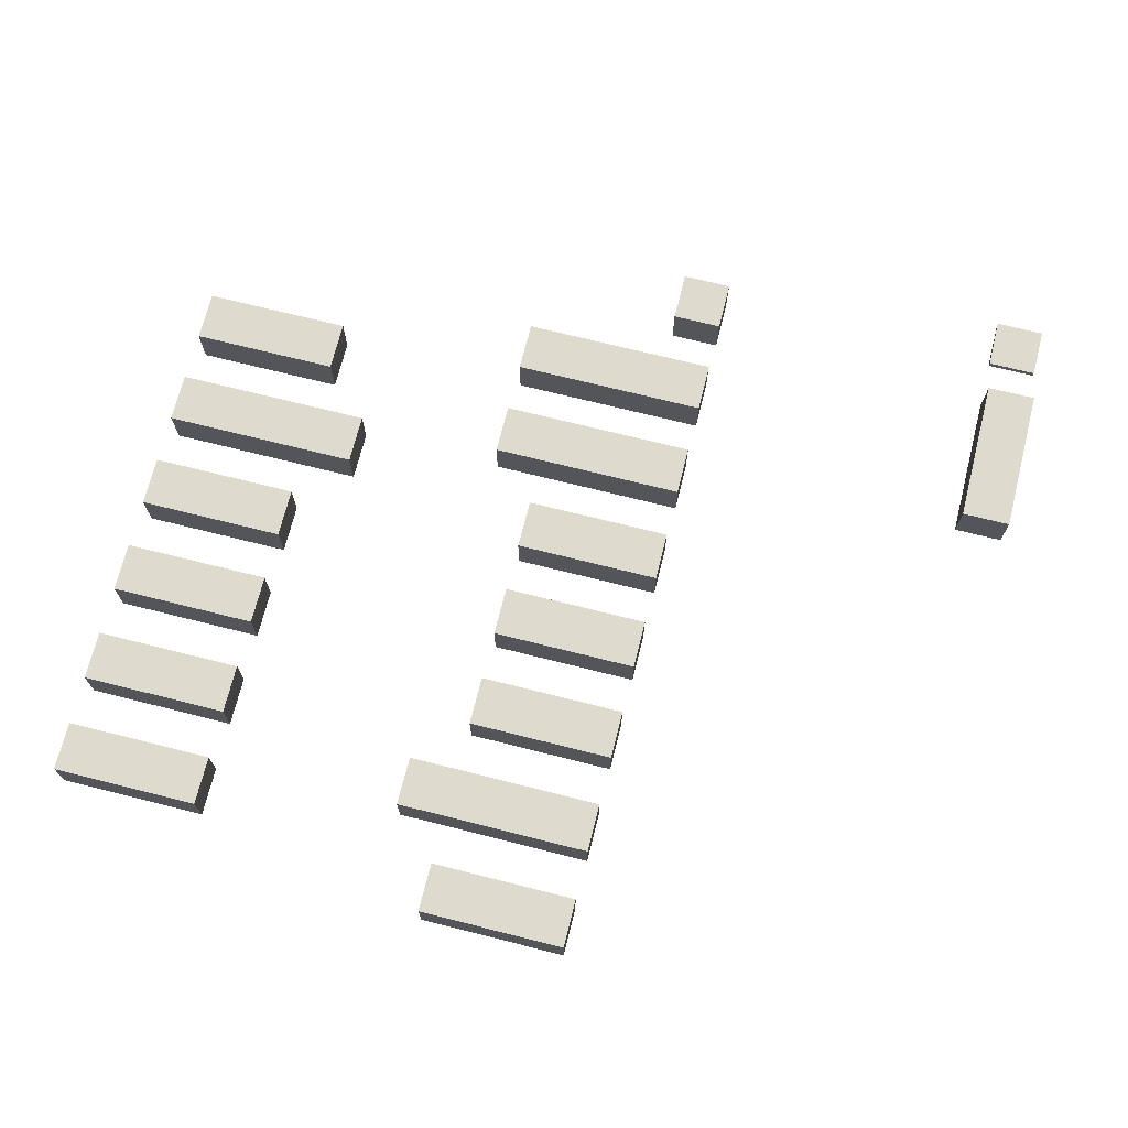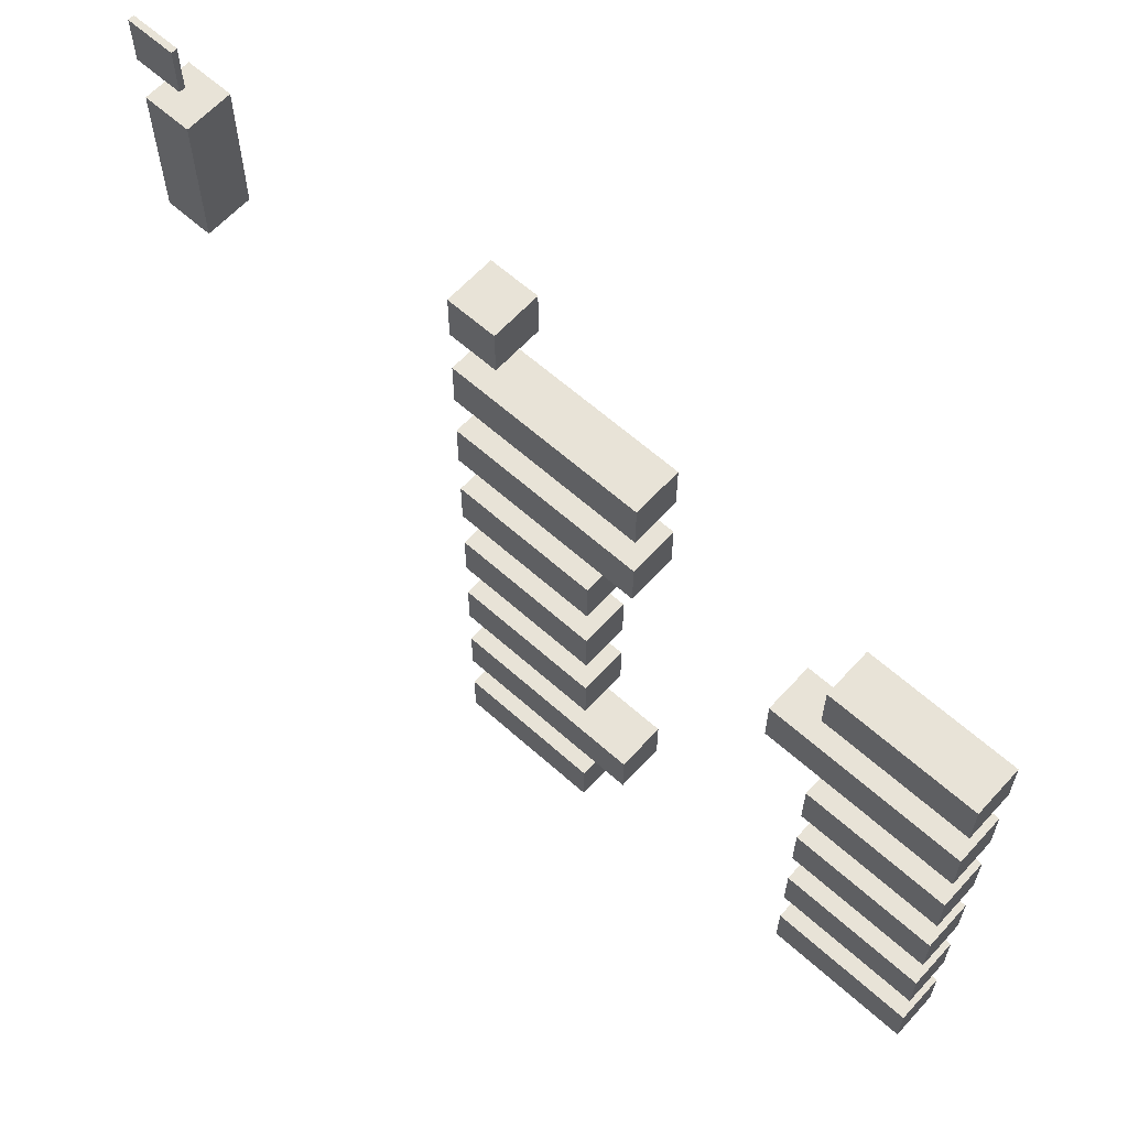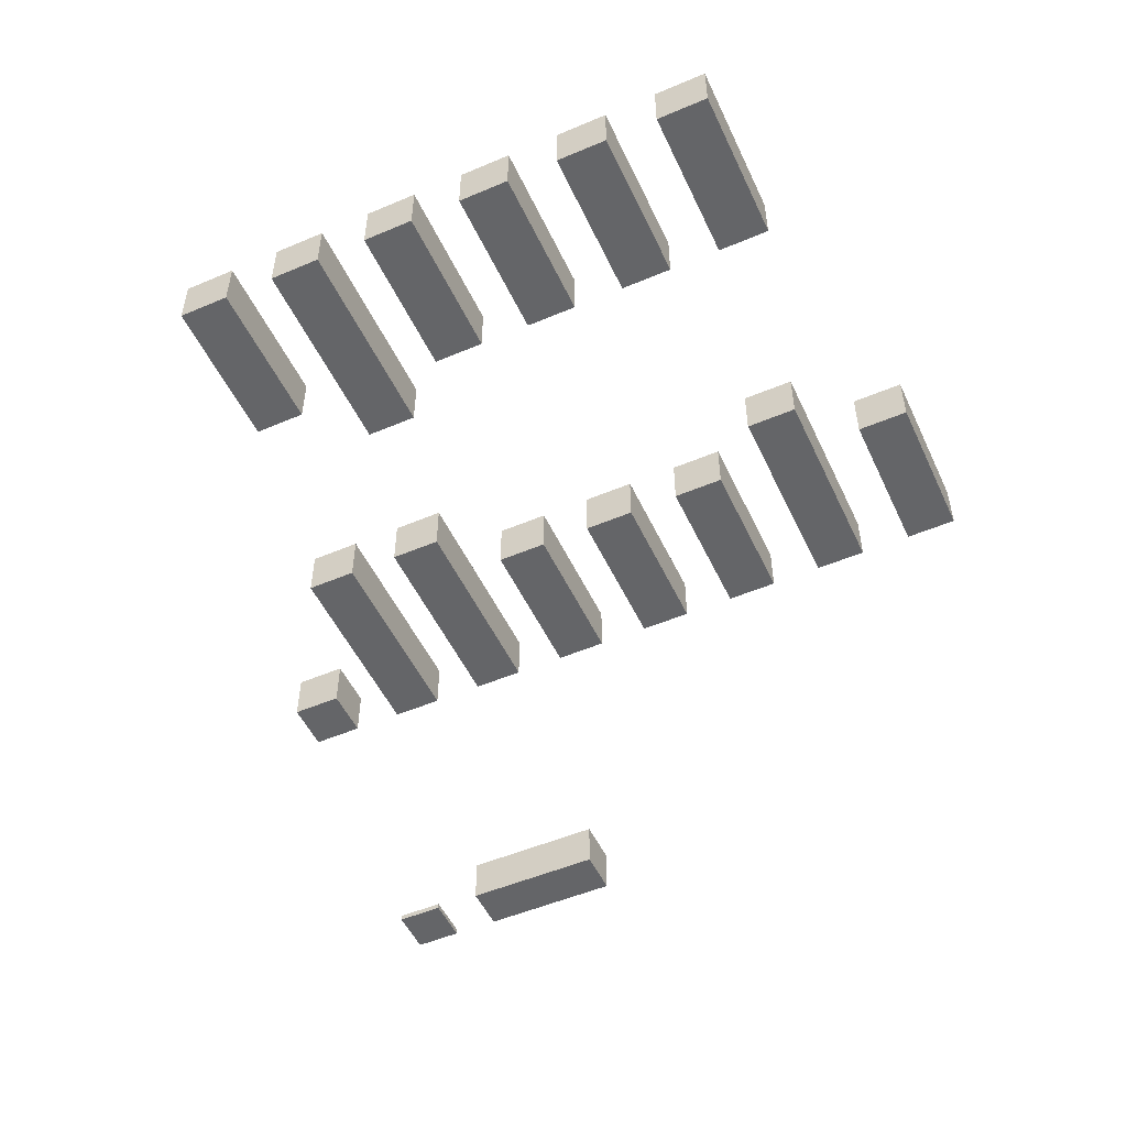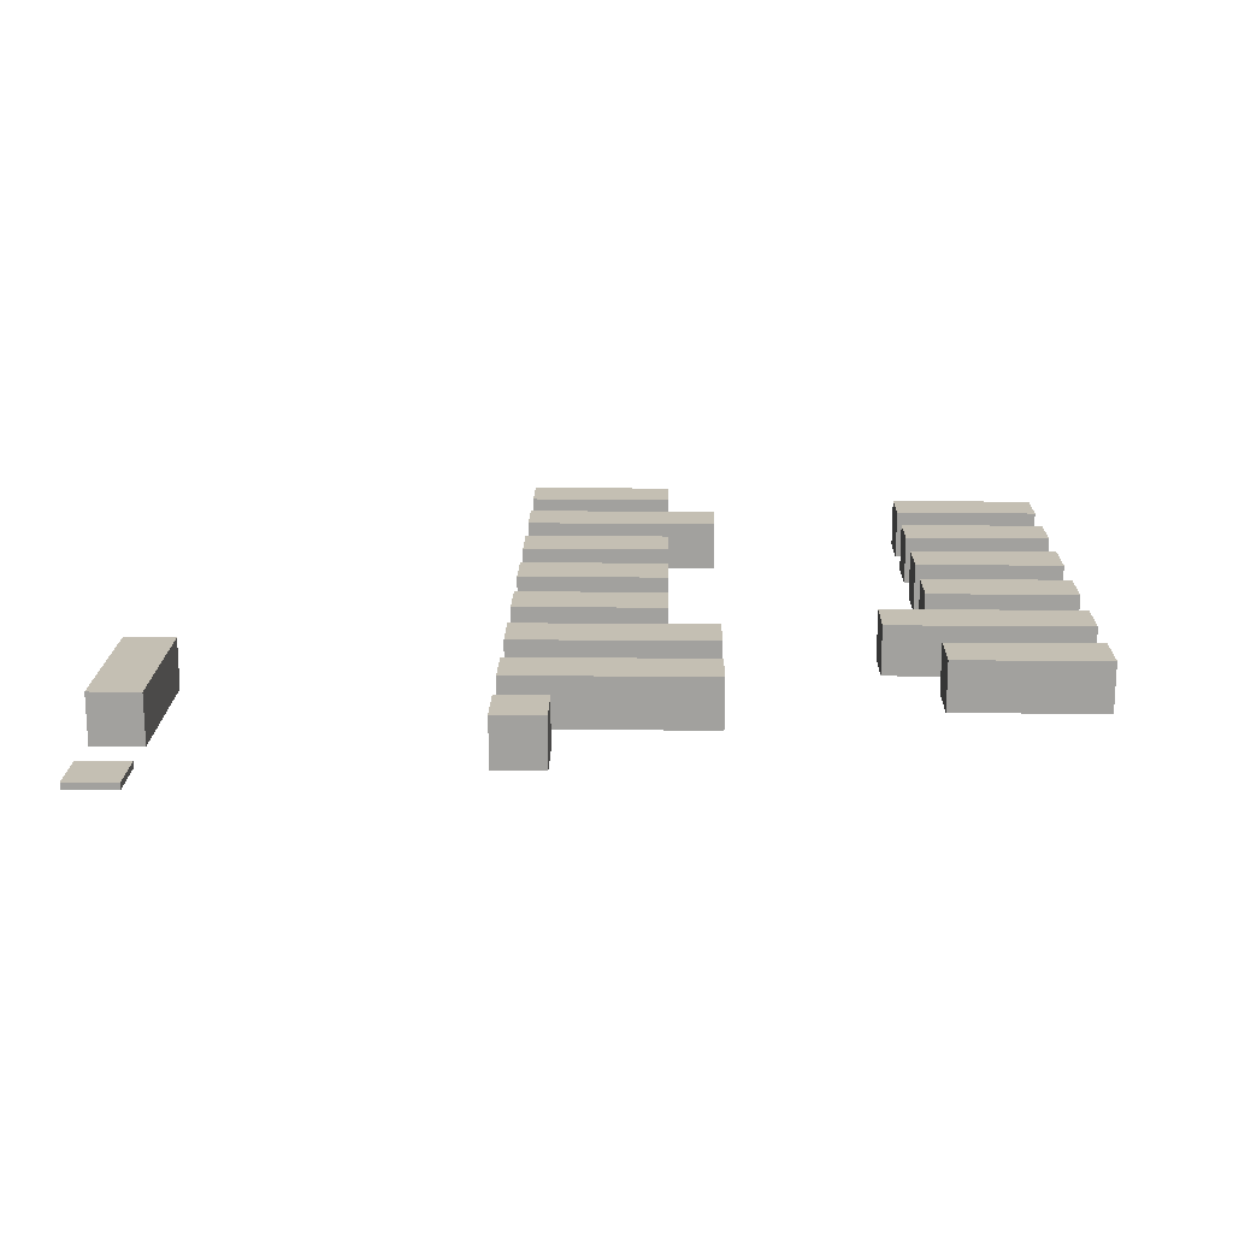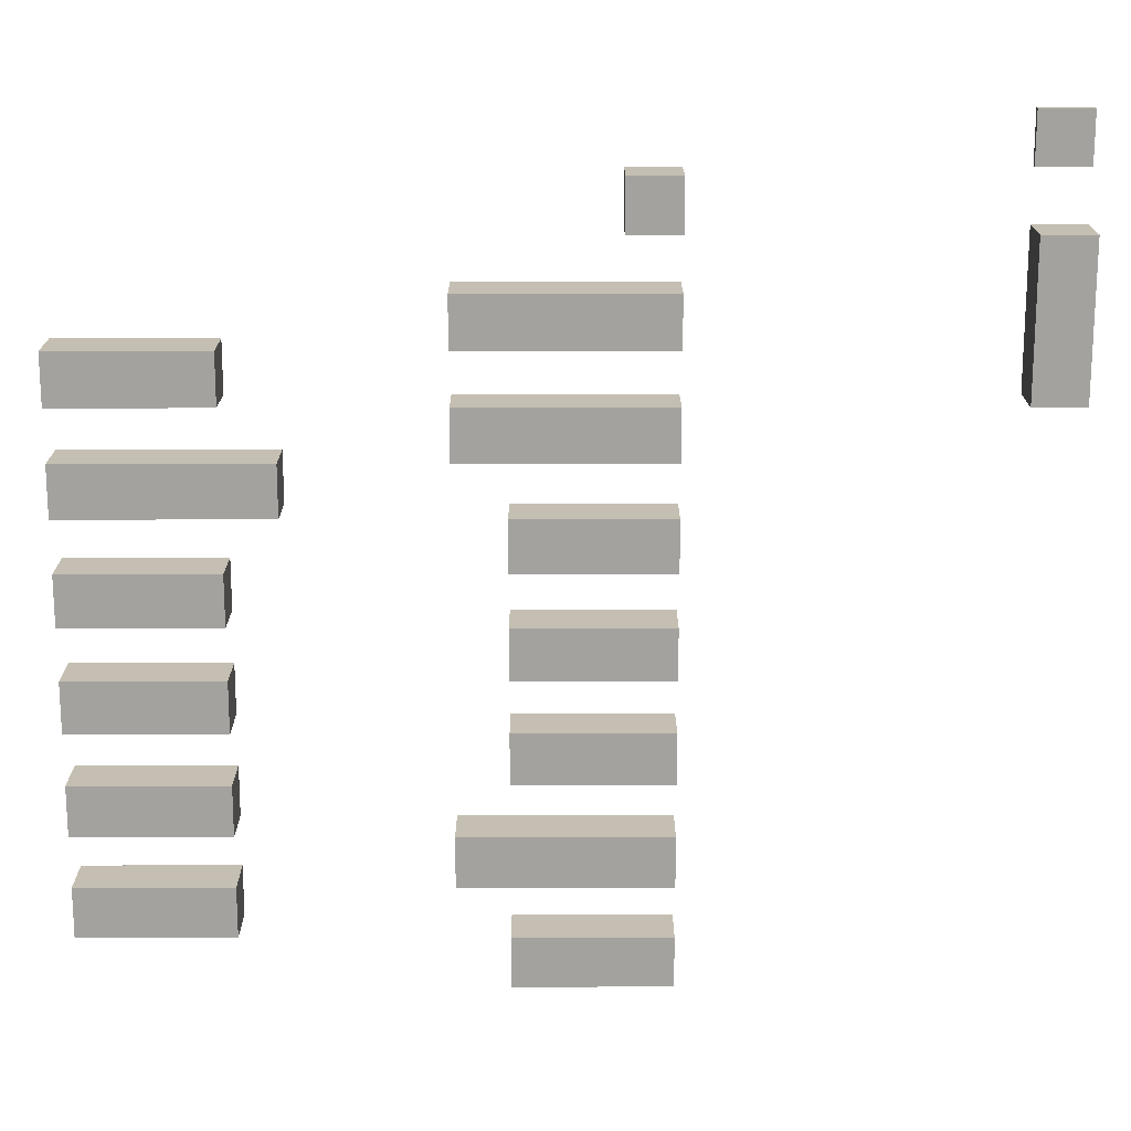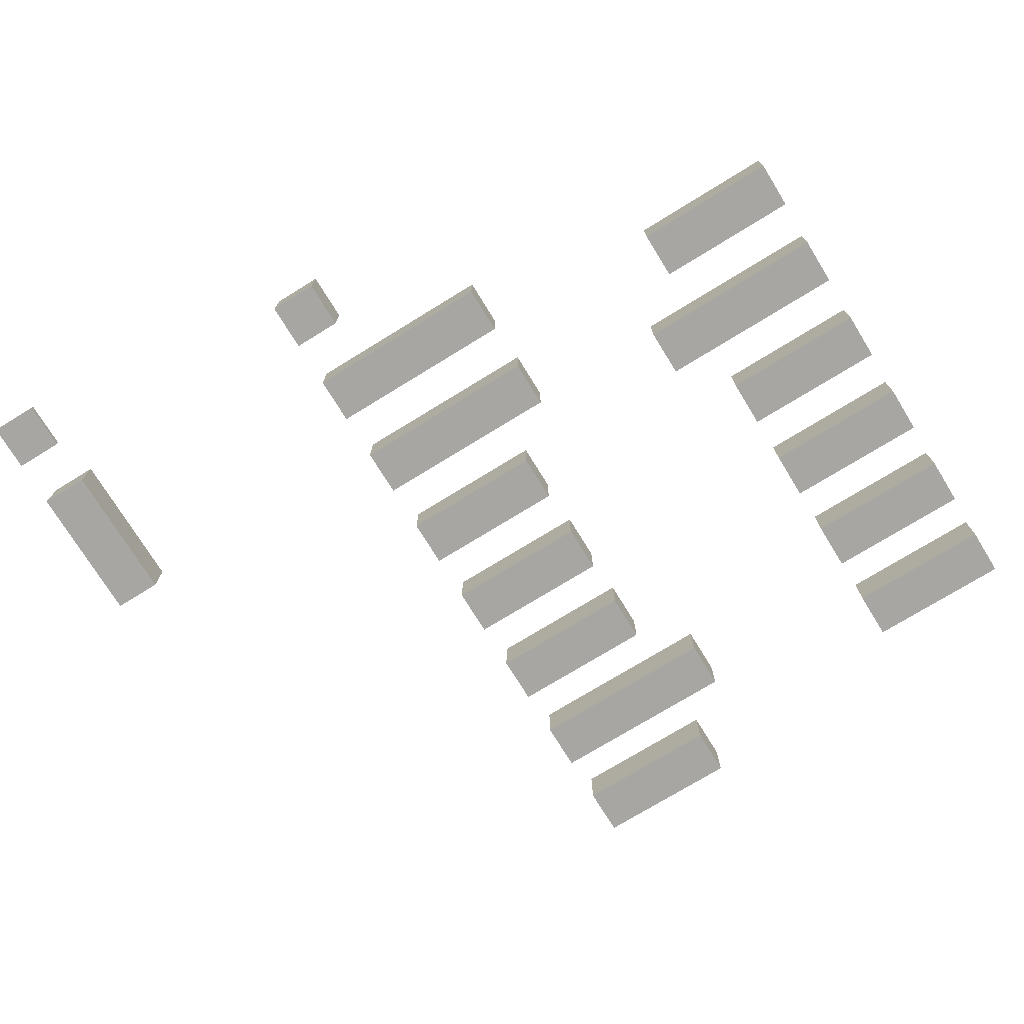
<metadata>
{"format":"obj","ext":"obj","renderer":"f3d","projection":"perspective","resolution":1024,"background":"white","views":[{"elev":71.2,"azim":-165.9,"up":"+Y"},{"elev":62.3,"azim":42.2,"up":"+Z"},{"elev":-51.6,"azim":114.7,"up":"+Y"},{"elev":17.7,"azim":1.2,"up":"+Y"},{"elev":17.6,"azim":179.9,"up":"+Z"},{"elev":-74.1,"azim":31.6,"up":"+Y"}]}
</metadata>
<code>
v -3.5 0.5 -6.5
v -2.5 0.5 -6.5
v -2.5 0.5 -7.5
v -3.5 0.5 -7.5
v -2.5 -0.5 -7.5
v -3.5 -0.5 -7.5
v -3.5 -0.5 -6.5
v -2.5 -0.5 -6.5
v -3.5 0.5 -4.5
v -2.5 0.5 -4.5
v -2.5 0.5 -5.5
v -3.5 0.5 -5.5
v -2.5 -0.5 -5.5
v -3.5 -0.5 -5.5
v -3.5 -0.5 -4.5
v -2.5 -0.5 -4.5
v -3.5 0.5 -2.5
v -2.5 0.5 -2.5
v -2.5 0.5 -3.5
v -3.5 0.5 -3.5
v -2.5 -0.5 -3.5
v -3.5 -0.5 -3.5
v -3.5 -0.5 -2.5
v -2.5 -0.5 -2.5
v -3.5 0.5 -0.5
v -2.5 0.5 -0.5
v -2.5 0.5 -1.5
v -3.5 0.5 -1.5
v -2.5 -0.5 -1.5
v -3.5 -0.5 -1.5
v -3.5 -0.5 -0.5
v -2.5 -0.5 -0.5
v -3.5 0.5 1.5
v -2.5 0.5 1.5
v -2.5 0.5 0.5
v -3.5 0.5 0.5
v -2.5 -0.5 0.5
v -3.5 -0.5 0.5
v -3.5 -0.5 1.5
v -2.5 -0.5 1.5
v -3.5 0.5 3.5
v -2.5 0.5 3.5
v -2.5 0.5 2.5
v -3.5 0.5 2.5
v -2.5 -0.5 2.5
v -3.5 -0.5 2.5
v -3.5 -0.5 3.5
v -2.5 -0.5 3.5
v -10.5 0.5 4.5
v -9.5 0.5 4.5
v -9.5 0.5 3.5
v -10.5 0.5 3.5
v -9.5 -0.5 3.5
v -10.5 -0.5 3.5
v -10.5 -0.5 4.5
v -9.5 -0.5 4.5
v -10.5 0.5 5.5
v -9.5 0.5 5.5
v -10.5 -0.5 5.5
v -9.5 -0.5 5.5
v -3.5 0.5 5.5
v -2.5 0.5 5.5
v -2.5 0.5 4.5
v -3.5 0.5 4.5
v -2.5 -0.5 4.5
v -3.5 -0.5 4.5
v -3.5 -0.5 5.5
v -2.5 -0.5 5.5
v -10.5 0.5 6.5
v -9.5 0.5 6.5
v -10.5 -0.5 6.5
v -9.5 -0.5 6.5
v -3.5 0.5 7.5
v -2.5 0.5 7.5
v -2.5 0.5 6.5
v -3.5 0.5 6.5
v -2.5 -0.5 6.5
v -3.5 -0.5 6.5
v -3.5 -0.5 7.5
v -2.5 -0.5 7.5
v -10.5 -0.375 8.5
v -9.5 -0.375 8.5
v -9.5 -0.375 7.5
v -10.5 -0.375 7.5
v -9.5 -0.5 7.5
v -10.5 -0.5 7.5
v -10.5 -0.5 8.5
v -9.5 -0.5 8.5
v -2.5 0.5 -6.5
v -1.5 0.5 -6.5
v -1.5 0.5 -7.5
v -2.5 0.5 -7.5
v -1.5 -0.5 -7.5
v -2.5 -0.5 -7.5
v -2.5 -0.5 -6.5
v -1.5 -0.5 -6.5
v -0.5 0.5 -6.5
v -0.5 0.5 -7.5
v -0.5 -0.5 -7.5
v -0.5 -0.5 -6.5
v 4.5 0.5 -5.5
v 5.5 0.5 -5.5
v 5.5 0.5 -6.5
v 4.5 0.5 -6.5
v 5.5 -0.5 -6.5
v 4.5 -0.5 -6.5
v 4.5 -0.5 -5.5
v 5.5 -0.5 -5.5
v 6.5 0.5 -5.5
v 6.5 0.5 -6.5
v 6.5 -0.5 -6.5
v 6.5 -0.5 -5.5
v 7.5 0.5 -5.5
v 7.5 0.5 -6.5
v 7.5 -0.5 -6.5
v 7.5 -0.5 -5.5
v -2.5 0.5 -4.5
v -1.5 0.5 -4.5
v -1.5 0.5 -5.5
v -2.5 0.5 -5.5
v -1.5 -0.5 -5.5
v -2.5 -0.5 -5.5
v -2.5 -0.5 -4.5
v -1.5 -0.5 -4.5
v -0.5 0.5 -4.5
v -0.5 0.5 -5.5
v -0.5 -0.5 -5.5
v -0.5 -0.5 -4.5
v 0.5 0.5 -4.5
v 0.5 0.5 -5.5
v 0.5 -0.5 -5.5
v 0.5 -0.5 -4.5
v 4.5 0.5 -3.5
v 5.5 0.5 -3.5
v 5.5 0.5 -4.5
v 4.5 0.5 -4.5
v 5.5 -0.5 -4.5
v 4.5 -0.5 -4.5
v 4.5 -0.5 -3.5
v 5.5 -0.5 -3.5
v 6.5 0.5 -3.5
v 6.5 0.5 -4.5
v 6.5 -0.5 -4.5
v 6.5 -0.5 -3.5
v 7.5 0.5 -3.5
v 7.5 0.5 -4.5
v 7.5 -0.5 -4.5
v 7.5 -0.5 -3.5
v -2.5 0.5 -2.5
v -1.5 0.5 -2.5
v -1.5 0.5 -3.5
v -2.5 0.5 -3.5
v -1.5 -0.5 -3.5
v -2.5 -0.5 -3.5
v -2.5 -0.5 -2.5
v -1.5 -0.5 -2.5
v -0.5 0.5 -2.5
v -0.5 0.5 -3.5
v -0.5 -0.5 -3.5
v -0.5 -0.5 -2.5
v 4.5 0.5 -1.5
v 5.5 0.5 -1.5
v 5.5 0.5 -2.5
v 4.5 0.5 -2.5
v 5.5 -0.5 -2.5
v 4.5 -0.5 -2.5
v 4.5 -0.5 -1.5
v 5.5 -0.5 -1.5
v 6.5 0.5 -1.5
v 6.5 0.5 -2.5
v 6.5 -0.5 -2.5
v 6.5 -0.5 -1.5
v 7.5 0.5 -1.5
v 7.5 0.5 -2.5
v 7.5 -0.5 -2.5
v 7.5 -0.5 -1.5
v -2.5 0.5 -0.5
v -1.5 0.5 -0.5
v -1.5 0.5 -1.5
v -2.5 0.5 -1.5
v -1.5 -0.5 -1.5
v -2.5 -0.5 -1.5
v -2.5 -0.5 -0.5
v -1.5 -0.5 -0.5
v -0.5 0.5 -0.5
v -0.5 0.5 -1.5
v -0.5 -0.5 -1.5
v -0.5 -0.5 -0.5
v 4.5 0.5 0.5
v 5.5 0.5 0.5
v 5.5 0.5 -0.5
v 4.5 0.5 -0.5
v 5.5 -0.5 -0.5
v 4.5 -0.5 -0.5
v 4.5 -0.5 0.5
v 5.5 -0.5 0.5
v 6.5 0.5 0.5
v 6.5 0.5 -0.5
v 6.5 -0.5 -0.5
v 6.5 -0.5 0.5
v 7.5 0.5 0.5
v 7.5 0.5 -0.5
v 7.5 -0.5 -0.5
v 7.5 -0.5 0.5
v -2.5 0.5 1.5
v -1.5 0.5 1.5
v -1.5 0.5 0.5
v -2.5 0.5 0.5
v -1.5 -0.5 0.5
v -2.5 -0.5 0.5
v -2.5 -0.5 1.5
v -1.5 -0.5 1.5
v -0.5 0.5 1.5
v -0.5 0.5 0.5
v -0.5 -0.5 0.5
v -0.5 -0.5 1.5
v 3.5 0.5 2.5
v 4.5 0.5 2.5
v 4.5 0.5 1.5
v 3.5 0.5 1.5
v 4.5 -0.5 1.5
v 3.5 -0.5 1.5
v 3.5 -0.5 2.5
v 4.5 -0.5 2.5
v 5.5 0.5 2.5
v 5.5 0.5 1.5
v 5.5 -0.5 1.5
v 5.5 -0.5 2.5
v 6.5 0.5 2.5
v 6.5 0.5 1.5
v 6.5 -0.5 1.5
v 6.5 -0.5 2.5
v 7.5 0.5 2.5
v 7.5 0.5 1.5
v 7.5 -0.5 1.5
v 7.5 -0.5 2.5
v -2.5 0.5 3.5
v -1.5 0.5 3.5
v -1.5 0.5 2.5
v -2.5 0.5 2.5
v -1.5 -0.5 2.5
v -2.5 -0.5 2.5
v -2.5 -0.5 3.5
v -1.5 -0.5 3.5
v -0.5 0.5 3.5
v -0.5 0.5 2.5
v -0.5 -0.5 2.5
v -0.5 -0.5 3.5
v 0.5 0.5 3.5
v 0.5 0.5 2.5
v 0.5 -0.5 2.5
v 0.5 -0.5 3.5
v 4.5 0.5 4.5
v 5.5 0.5 4.5
v 5.5 0.5 3.5
v 4.5 0.5 3.5
v 5.5 -0.5 3.5
v 4.5 -0.5 3.5
v 4.5 -0.5 4.5
v 5.5 -0.5 4.5
v 6.5 0.5 4.5
v 6.5 0.5 3.5
v 6.5 -0.5 3.5
v 6.5 -0.5 4.5
v 7.5 0.5 4.5
v 7.5 0.5 3.5
v 7.5 -0.5 3.5
v 7.5 -0.5 4.5
v -2.5 0.5 5.5
v -1.5 0.5 5.5
v -1.5 0.5 4.5
v -2.5 0.5 4.5
v -1.5 -0.5 4.5
v -2.5 -0.5 4.5
v -2.5 -0.5 5.5
v -1.5 -0.5 5.5
v -0.5 0.5 5.5
v -0.5 0.5 4.5
v -0.5 -0.5 4.5
v -0.5 -0.5 5.5
v 0.5 0.5 5.5
v 0.5 0.5 4.5
v 0.5 -0.5 4.5
v 0.5 -0.5 5.5
g dirt_grass_top
f 49 50 51 52
f 57 58 50 49
f 69 70 58 57
g snow
f 81 82 83 84
f 85 86 84 83
f 87 88 82 81
f 86 87 81 84
f 88 85 83 82
f 88 87 86 85
g dirt
f 56 55 54 53
f 60 59 55 56
f 72 71 59 60
g ice
f 1 2 3 4
f 5 6 4 3
f 7 8 2 1
f 6 7 1 4
f 8 7 6 5
f 9 10 11 12
f 13 14 12 11
f 15 16 10 9
f 14 15 9 12
f 16 15 14 13
f 17 18 19 20
f 21 22 20 19
f 23 24 18 17
f 22 23 17 20
f 24 23 22 21
f 25 26 27 28
f 29 30 28 27
f 31 32 26 25
f 30 31 25 28
f 32 31 30 29
f 33 34 35 36
f 37 38 36 35
f 39 40 34 33
f 38 39 33 36
f 40 39 38 37
f 41 42 43 44
f 45 46 44 43
f 47 48 42 41
f 46 47 41 44
f 48 47 46 45
f 61 62 63 64
f 65 66 64 63
f 67 68 62 61
f 66 67 61 64
f 68 67 66 65
f 73 74 75 76
f 77 78 76 75
f 79 80 74 73
f 78 79 73 76
f 80 77 75 74
f 80 79 78 77
f 89 90 91 92
f 93 94 92 91
f 95 96 90 89
f 96 95 94 93
f 90 97 98 91
f 99 93 91 98
f 96 100 97 90
f 100 99 98 97
f 100 96 93 99
f 101 102 103 104
f 105 106 104 103
f 107 108 102 101
f 106 107 101 104
f 108 107 106 105
f 102 109 110 103
f 111 105 103 110
f 108 112 109 102
f 112 108 105 111
f 109 113 114 110
f 115 111 110 114
f 112 116 113 109
f 116 115 114 113
f 116 112 111 115
f 117 118 119 120
f 121 122 120 119
f 123 124 118 117
f 124 123 122 121
f 118 125 126 119
f 127 121 119 126
f 124 128 125 118
f 128 124 121 127
f 125 129 130 126
f 131 127 126 130
f 128 132 129 125
f 132 131 130 129
f 132 128 127 131
f 133 134 135 136
f 137 138 136 135
f 139 140 134 133
f 138 139 133 136
f 140 139 138 137
f 134 141 142 135
f 143 137 135 142
f 140 144 141 134
f 144 140 137 143
f 141 145 146 142
f 147 143 142 146
f 144 148 145 141
f 148 147 146 145
f 148 144 143 147
f 149 150 151 152
f 153 154 152 151
f 155 156 150 149
f 156 155 154 153
f 150 157 158 151
f 159 153 151 158
f 156 160 157 150
f 160 159 158 157
f 160 156 153 159
f 161 162 163 164
f 165 166 164 163
f 167 168 162 161
f 166 167 161 164
f 168 167 166 165
f 162 169 170 163
f 171 165 163 170
f 168 172 169 162
f 172 168 165 171
f 169 173 174 170
f 175 171 170 174
f 172 176 173 169
f 176 175 174 173
f 176 172 171 175
f 177 178 179 180
f 181 182 180 179
f 183 184 178 177
f 184 183 182 181
f 178 185 186 179
f 187 181 179 186
f 184 188 185 178
f 188 187 186 185
f 188 184 181 187
f 189 190 191 192
f 193 194 192 191
f 195 196 190 189
f 194 195 189 192
f 196 195 194 193
f 190 197 198 191
f 199 193 191 198
f 196 200 197 190
f 200 196 193 199
f 197 201 202 198
f 203 199 198 202
f 200 204 201 197
f 204 203 202 201
f 204 200 199 203
f 205 206 207 208
f 209 210 208 207
f 211 212 206 205
f 212 211 210 209
f 206 213 214 207
f 215 209 207 214
f 212 216 213 206
f 216 215 214 213
f 216 212 209 215
f 217 218 219 220
f 221 222 220 219
f 223 224 218 217
f 222 223 217 220
f 224 223 222 221
f 218 225 226 219
f 227 221 219 226
f 224 228 225 218
f 228 224 221 227
f 225 229 230 226
f 231 227 226 230
f 228 232 229 225
f 232 228 227 231
f 229 233 234 230
f 235 231 230 234
f 232 236 233 229
f 236 235 234 233
f 236 232 231 235
f 237 238 239 240
f 241 242 240 239
f 243 244 238 237
f 244 243 242 241
f 238 245 246 239
f 247 241 239 246
f 244 248 245 238
f 248 244 241 247
f 245 249 250 246
f 251 247 246 250
f 248 252 249 245
f 252 251 250 249
f 252 248 247 251
f 253 254 255 256
f 257 258 256 255
f 259 260 254 253
f 258 259 253 256
f 260 259 258 257
f 254 261 262 255
f 263 257 255 262
f 260 264 261 254
f 264 260 257 263
f 261 265 266 262
f 267 263 262 266
f 264 268 265 261
f 268 267 266 265
f 268 264 263 267
f 269 270 271 272
f 273 274 272 271
f 275 276 270 269
f 276 275 274 273
f 270 277 278 271
f 279 273 271 278
f 276 280 277 270
f 280 276 273 279
f 277 281 282 278
f 283 279 278 282
f 280 284 281 277
f 284 283 282 281
f 284 280 279 283
g dirt_grass_side
f 53 54 52 51
f 54 55 49 52
f 56 53 51 50
f 55 59 57 49
f 60 56 50 58
f 71 72 70 69
f 59 71 69 57
f 72 60 58 70

</code>
